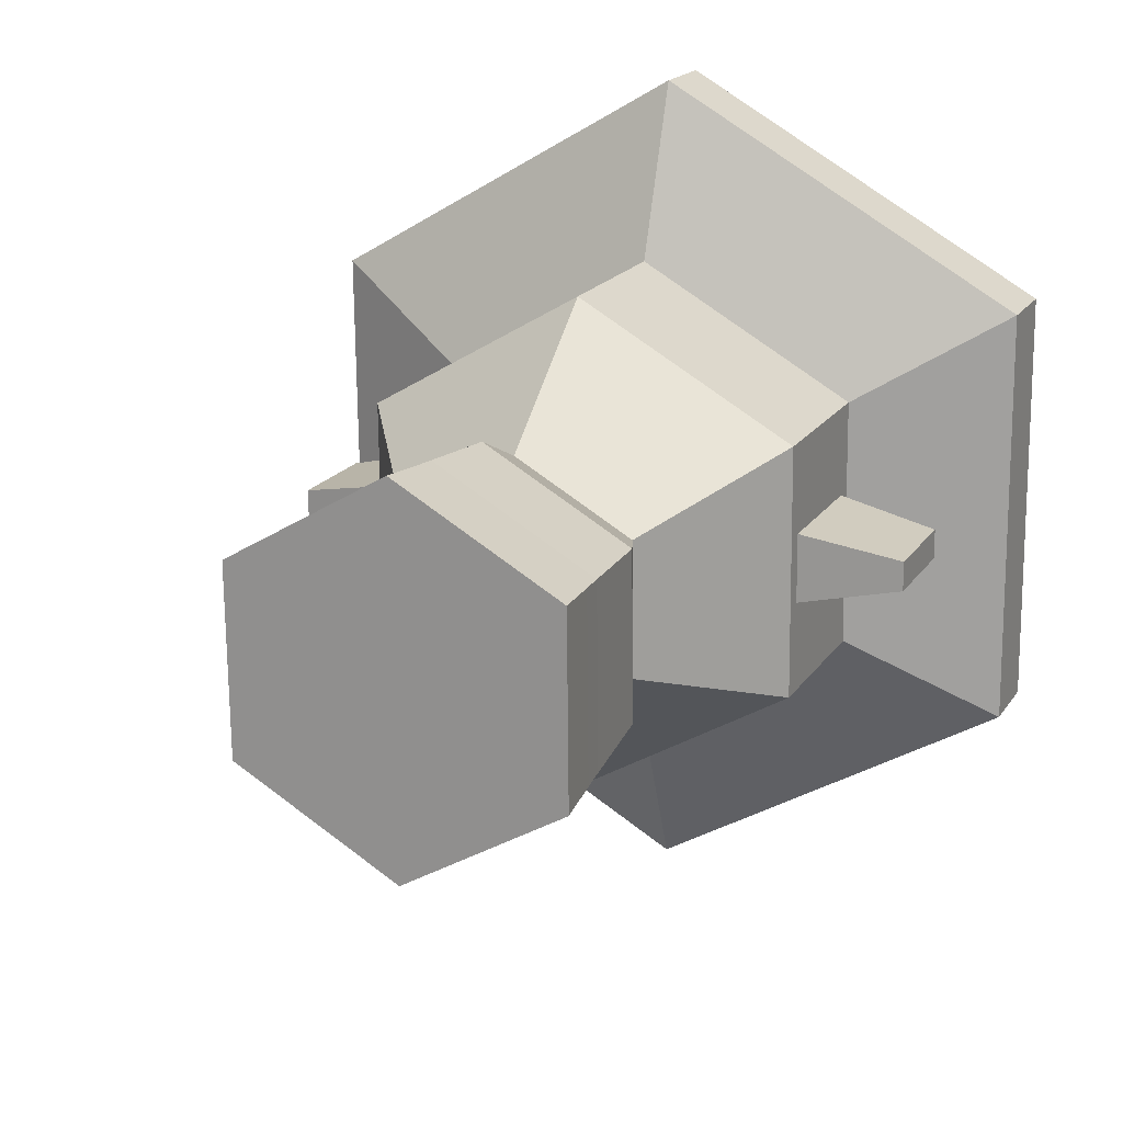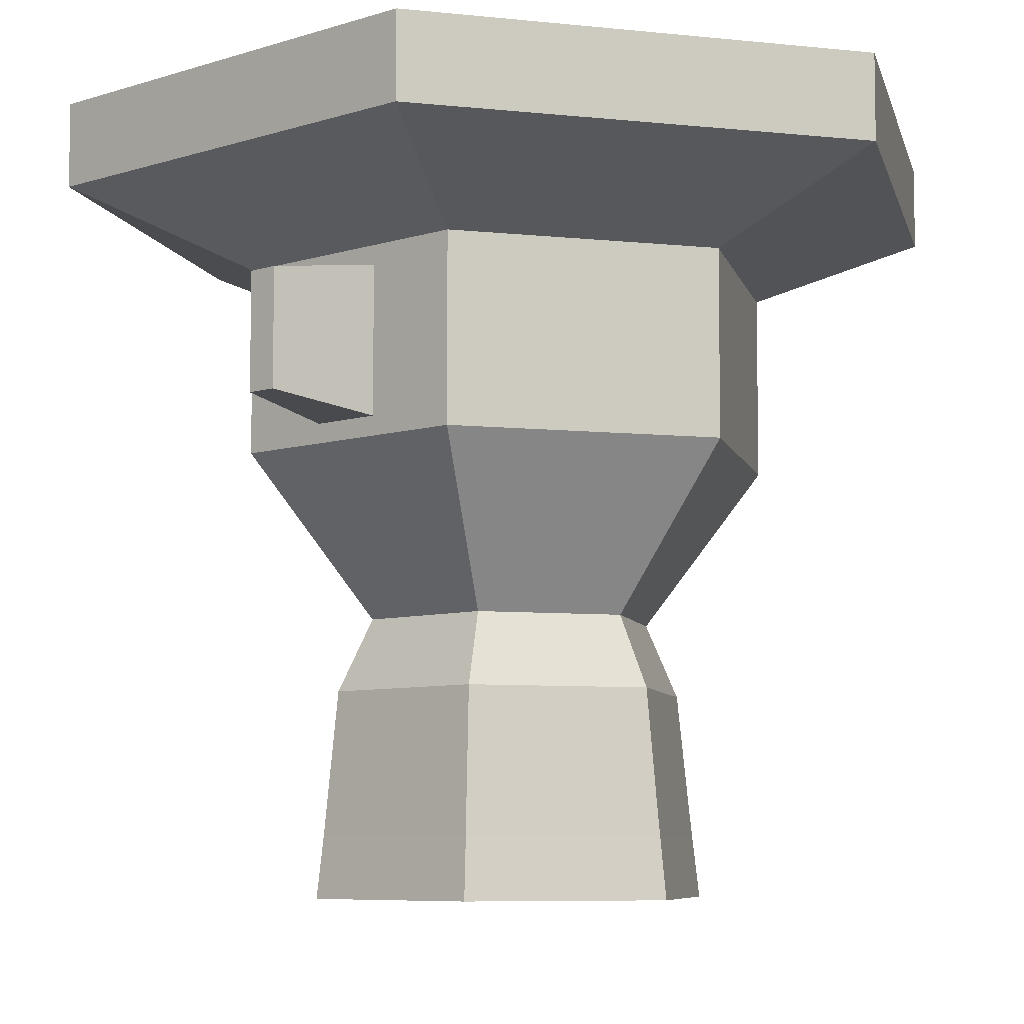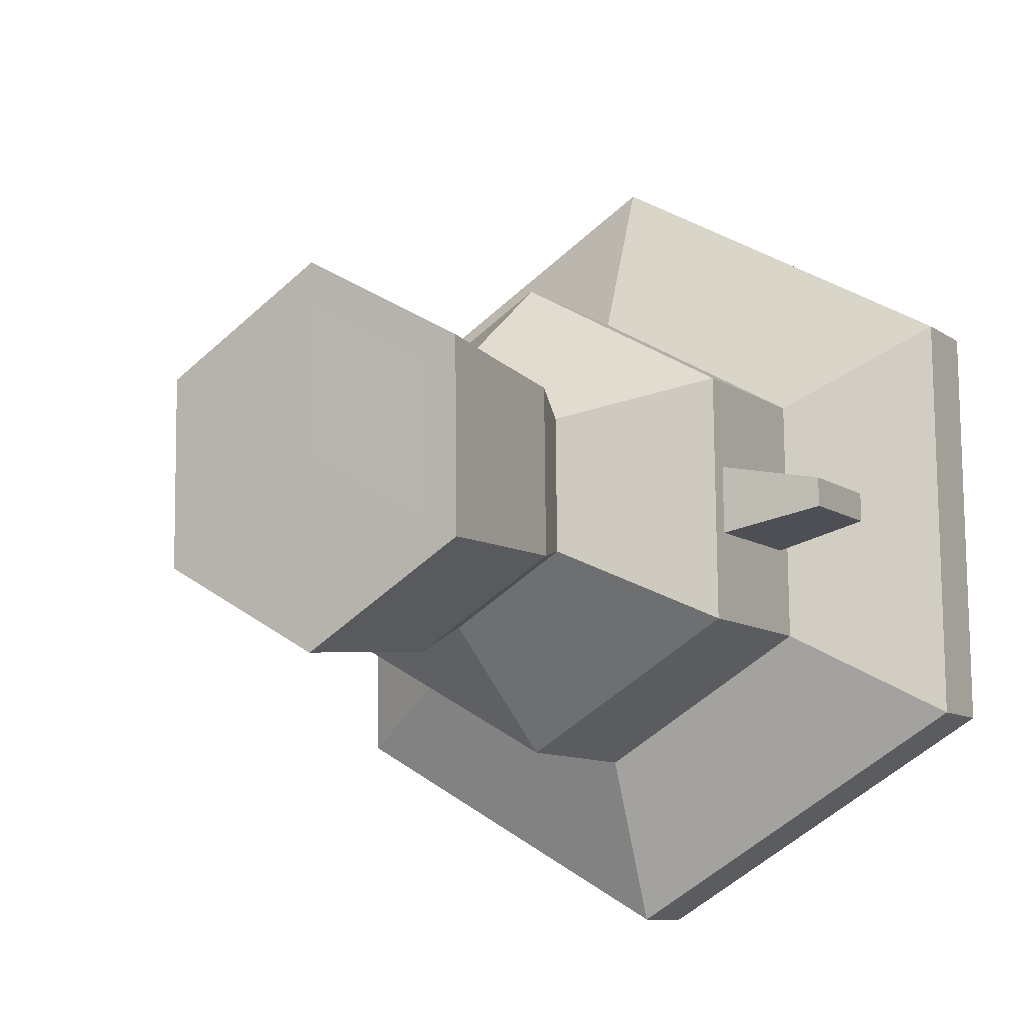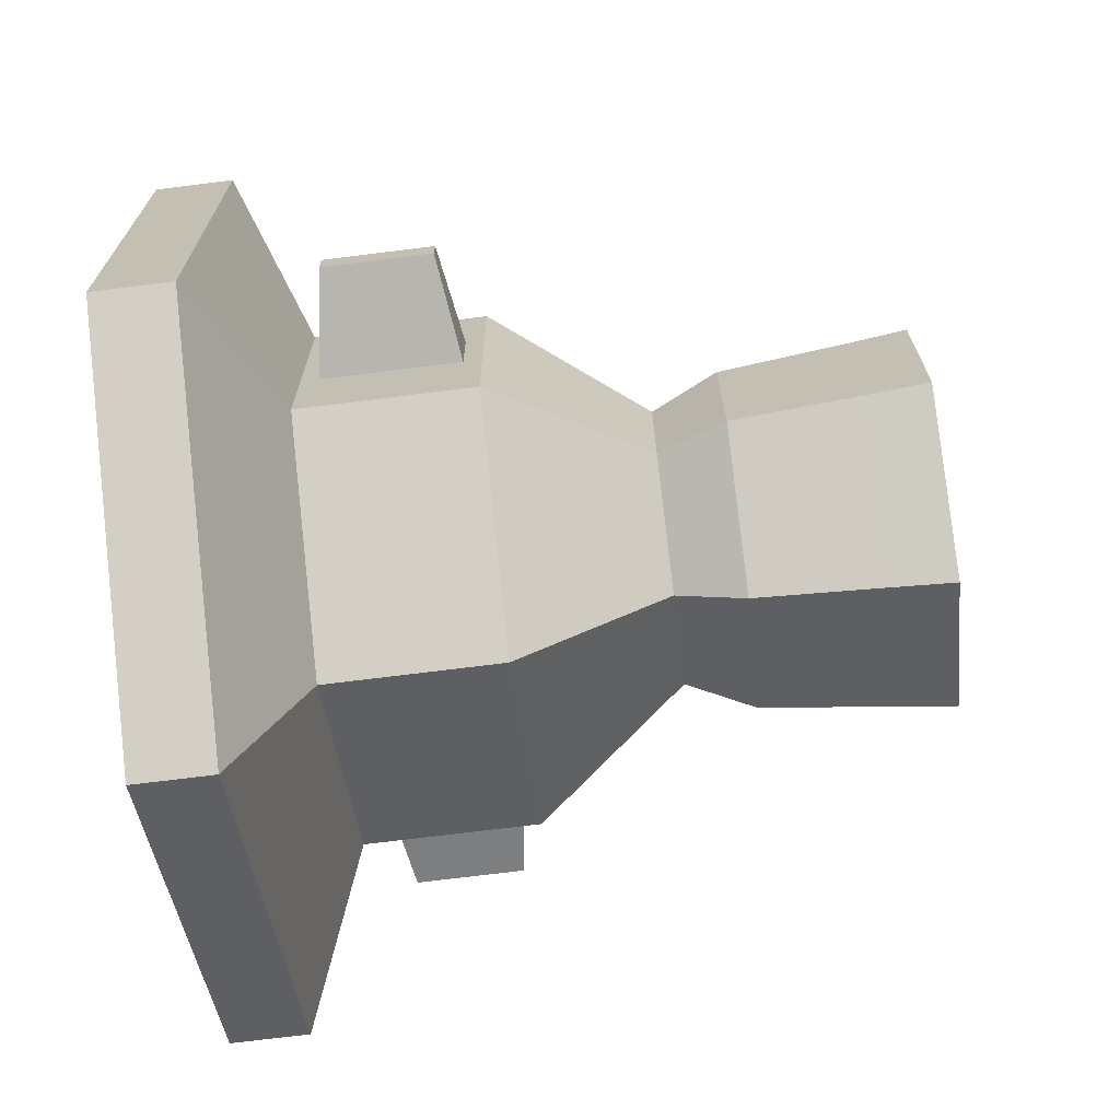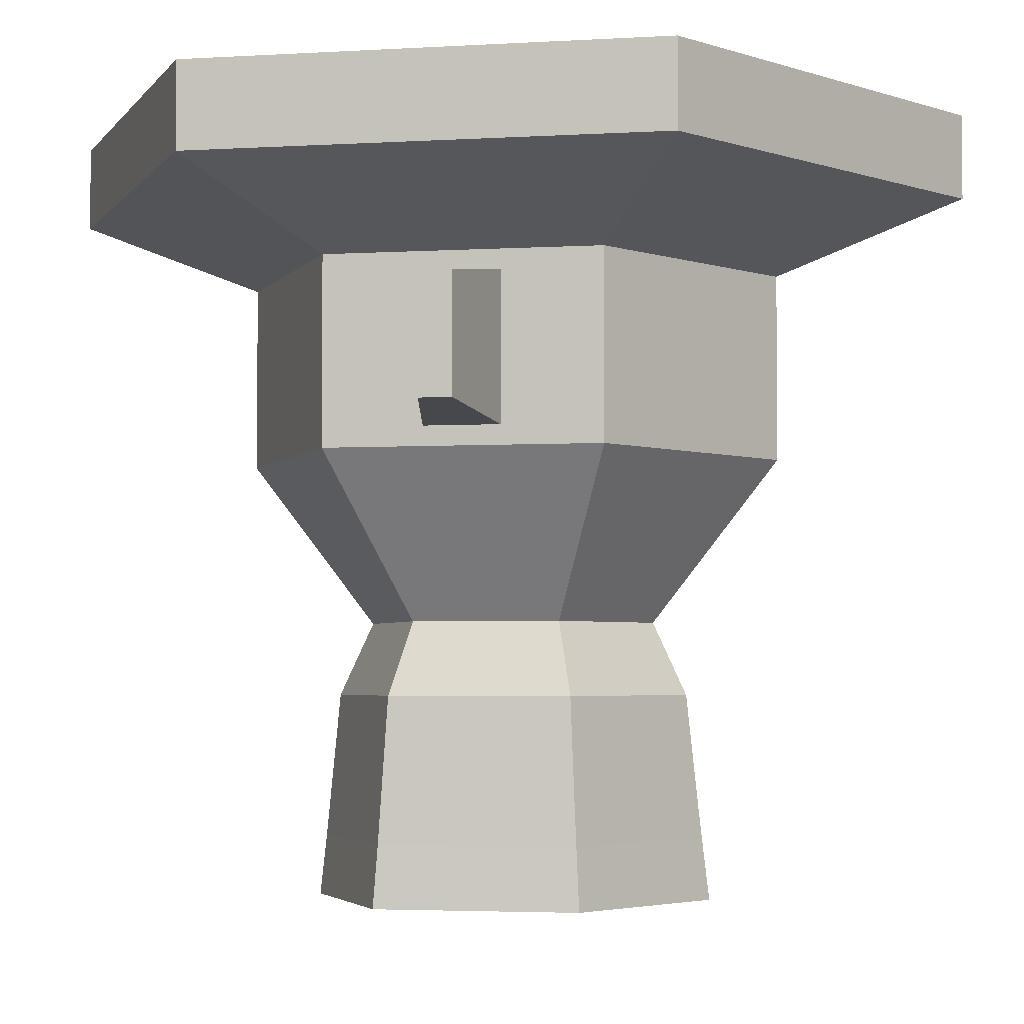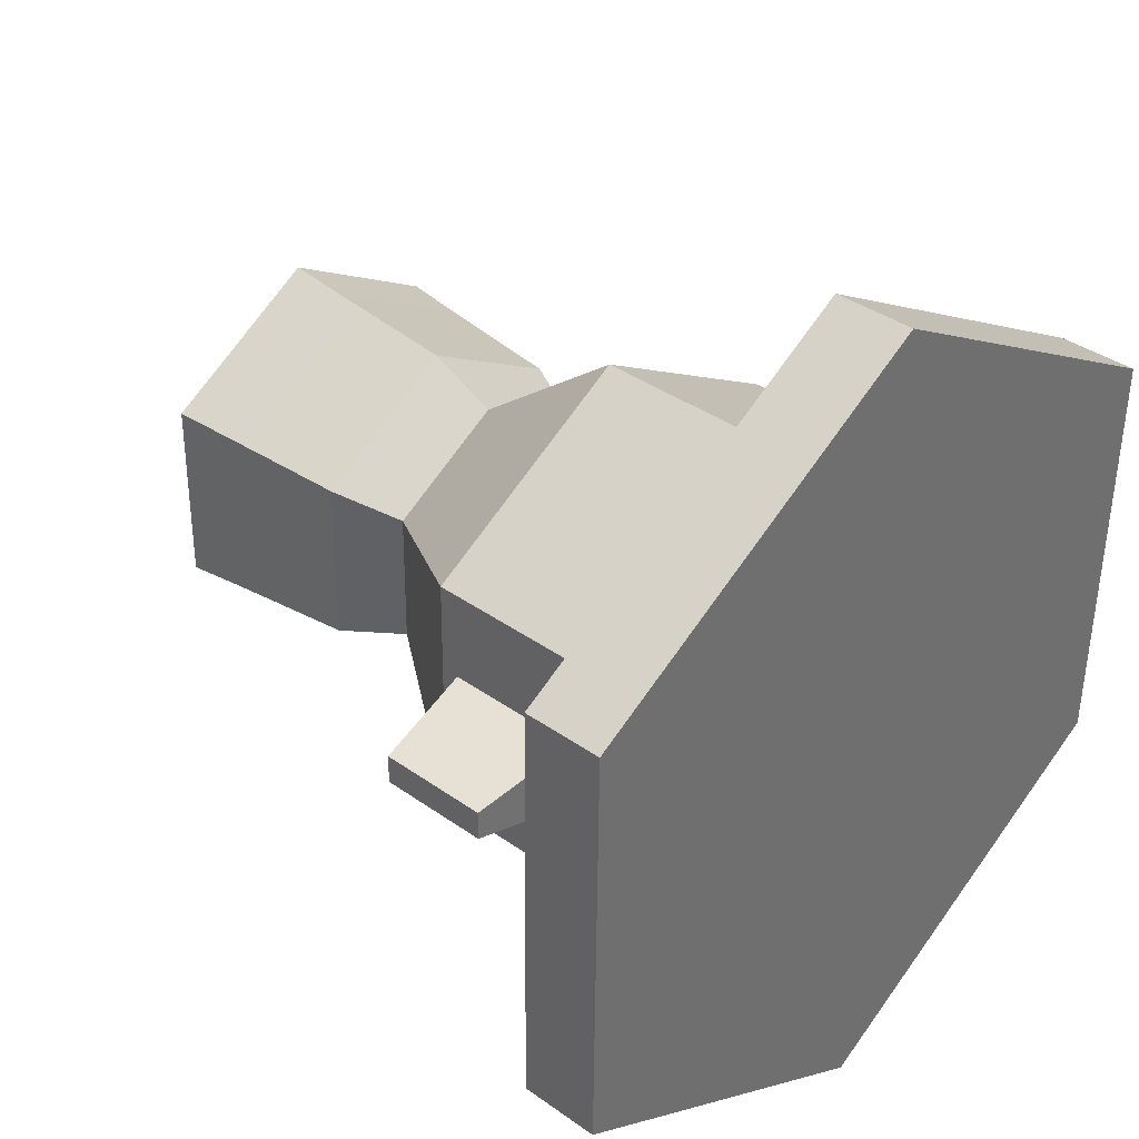
<metadata>
{"format":"obj","ext":"obj","renderer":"f3d","projection":"perspective","resolution":1024,"background":"white","views":[{"elev":18.6,"azim":23.3,"up":"+Z"},{"elev":-7.0,"azim":-47.8,"up":"+Y"},{"elev":-10.0,"azim":31.4,"up":"+Z"},{"elev":-70.9,"azim":-82.8,"up":"+Z"},{"elev":-3.4,"azim":-79.0,"up":"+Y"},{"elev":37.6,"azim":132.2,"up":"+Z"}]}
</metadata>
<code>
v 0.003799 0.5721 -0.3539
v 0.3084 0.5722 -0.1736
v 0.3045 0.5722 0.1803
v -0.003901 0.5722 0.3539
v -0.3085 0.5721 0.1736
v -0.3046 0.5721 -0.1803
v 0.002846 2.1e-05 -0.2619
v 0.2283 4.9e-05 -0.1285
v 0.2254 6.4e-05 0.1334
v -0.002851 4.9e-05 0.2619
v -0.2283 2.1e-05 0.1285
v -0.2254 0 -0.1334
v 0.1997 0.2658 0.1182
v 0.2022 0.2657 -0.1154
v 0.001144 0.2657 -0.2344
v -0.2024 0.2657 -0.1198
v -0.205 0.2657 0.1138
v -0.003937 0.2657 0.2328
v 0.002255 2.1e-05 -0.2072
v 0.1805 4.9e-05 -0.1016
v -2e-06 3.4e-05 8e-06
v 0.1783 6.4e-05 0.1055
v -0.002255 4.9e-05 0.2072
v -0.1805 2.1e-05 0.1016
v -0.1783 9e-06 -0.1055
v -0.0034 0.1195 0.2482
v 0.2132 0.1195 0.1262
v 0.2159 0.1195 -0.1224
v 0.002007 0.1194 -0.249
v -0.2146 0.1194 -0.127
v -0.2173 0.1194 0.1215
v -0.003099 0.07991 0.2525
v 0.2171 0.07992 0.1285
v 0.2199 0.07991 -0.1242
v 0.0024 0.07989 -0.2529
v -0.2178 0.07989 -0.1289
v -0.2206 0.07989 0.1238
v 0.1644 0.3602 -0.0934
v 0.1624 0.3603 0.09611
v -0.002785 0.3602 0.1891
v -0.1659 0.3602 0.09254
v -0.1638 0.3602 -0.09697
v 0.00134 0.3602 -0.1899
v 0.003799 0.8131 -0.3539
v 0.3084 0.8131 -0.1736
v 0.3045 0.8131 0.1803
v -0.003901 0.8131 0.3539
v -0.3085 0.8131 0.1736
v -0.3046 0.8131 -0.1803
v 0.307 0.5973 -0.04547
v 0.3059 0.5973 0.05208
v 0.307 0.788 -0.04547
v 0.3059 0.788 0.05208
v -0.3071 0.5973 0.04541
v -0.306 0.5973 -0.05214
v -0.3071 0.7879 0.04541
v -0.306 0.7879 -0.05214
v 0.4487 0.6171 -0.01589
v 0.4482 0.6171 0.02559
v 0.4487 0.7682 -0.01589
v 0.4482 0.7682 0.02559
v -0.4488 0.6171 0.01583
v -0.4484 0.6171 -0.02566
v -0.4488 0.7681 0.01583
v -0.4484 0.7681 -0.02566
v 0.006433 0.9076 -0.596
v 0.5193 0.9077 -0.2924
v 0.5128 0.9077 0.3036
v -0.006536 0.9077 0.5959
v -0.5194 0.9076 0.2923
v -0.5129 0.9076 -0.3036
v 0.006433 1.017 -0.596
v 0.5193 1.017 -0.2924
v 0.5128 1.017 0.3036
v -0.006536 1.017 0.5959
v -0.5194 1.017 0.2923
v -0.5129 1.017 -0.3036
f 43 38 14 15
f 38 39 13 14
f 39 40 18 13
f 40 41 17 18
f 41 42 16 17
f 42 43 15 16
f 19 20 21
f 20 22 21
f 22 23 21
f 23 24 21
f 24 25 21
f 25 19 21
f 14 13 27 28
f 15 14 28 29
f 16 15 29 30
f 17 16 30 31
f 18 17 31 26
f 13 18 26 27
f 7 8 20 19
f 8 9 22 20
f 9 10 23 22
f 10 11 24 23
f 11 12 25 24
f 12 7 19 25
f 27 26 32 33
f 28 27 33 34
f 29 28 34 35
f 30 29 35 36
f 31 30 36 37
f 26 31 37 32
f 33 32 10 9
f 34 33 9 8
f 35 34 8 7
f 36 35 7 12
f 37 36 12 11
f 32 37 11 10
f 2 3 39 38
f 3 4 40 39
f 4 5 41 40
f 5 6 42 41
f 6 1 43 42
f 1 2 38 43
f 2 1 44 45
f 59 58 60 61
f 4 3 46 47
f 5 4 47 48
f 63 62 64 65
f 1 6 49 44
f 3 2 50 51
f 2 45 52 50
f 45 46 53 52
f 46 3 51 53
f 6 5 54 55
f 5 48 56 54
f 48 49 57 56
f 49 6 55 57
f 51 50 58 59
f 50 52 60 58
f 52 53 61 60
f 53 51 59 61
f 55 54 62 63
f 54 56 64 62
f 56 57 65 64
f 57 55 63 65
f 45 44 66 67
f 46 45 67 68
f 47 46 68 69
f 48 47 69 70
f 49 48 70 71
f 44 49 71 66
f 67 66 72 73
f 68 67 73 74
f 69 68 74 75
f 70 69 75 76
f 71 70 76 77
f 66 71 77 72
f 73 72 77 76 75 74

</code>
